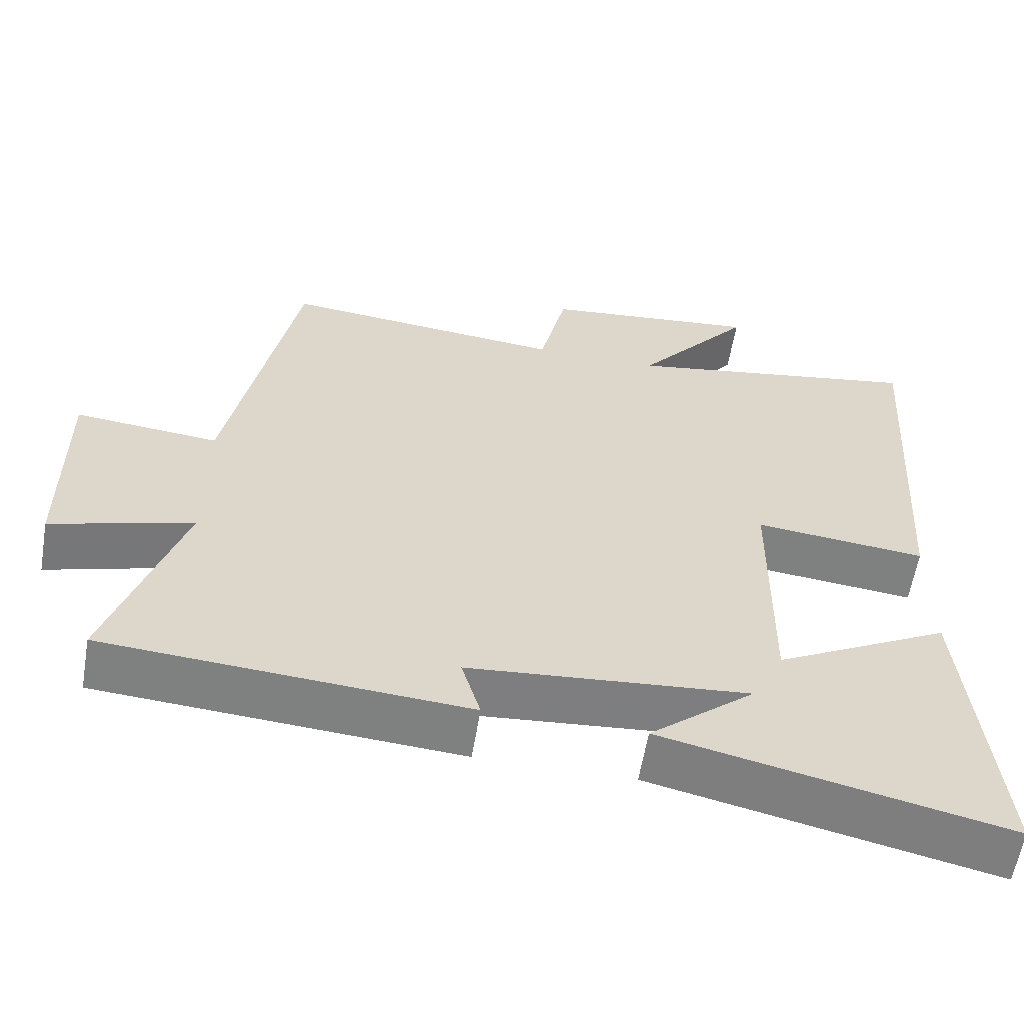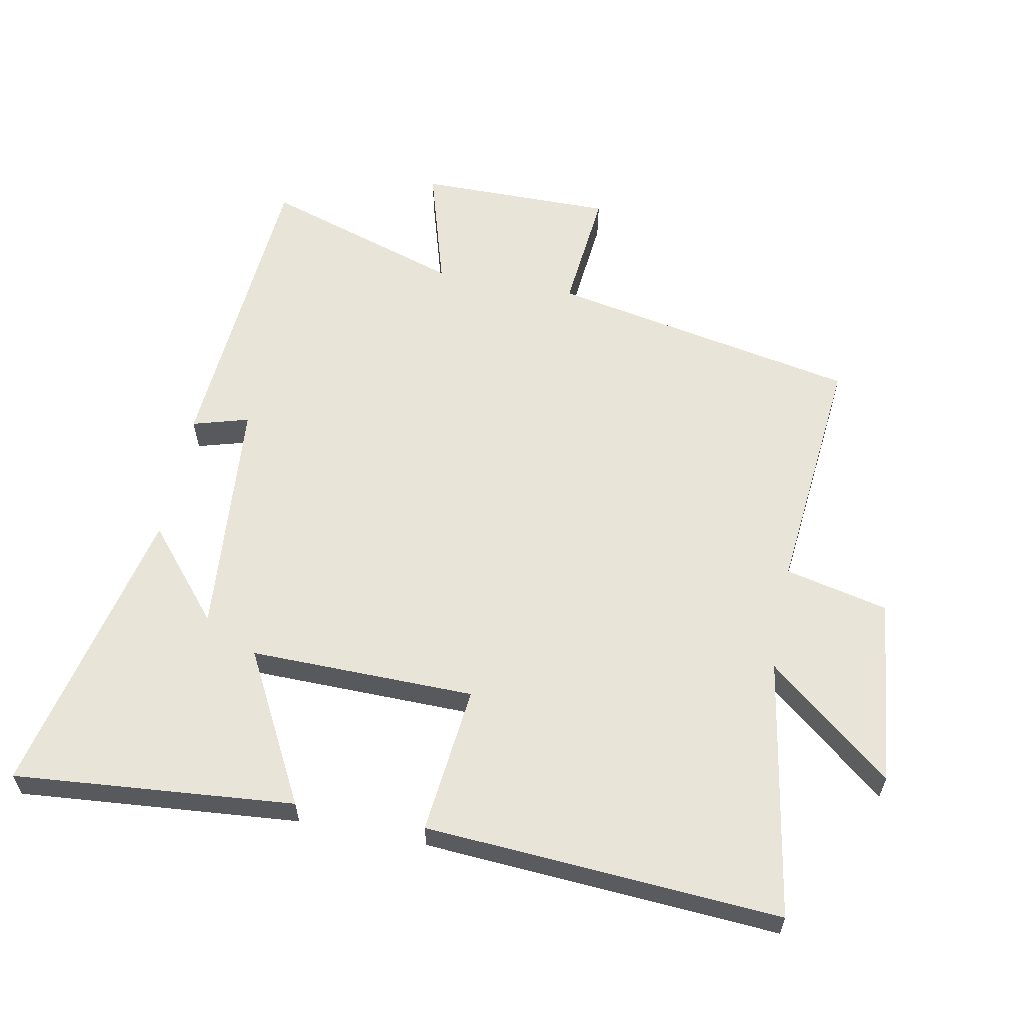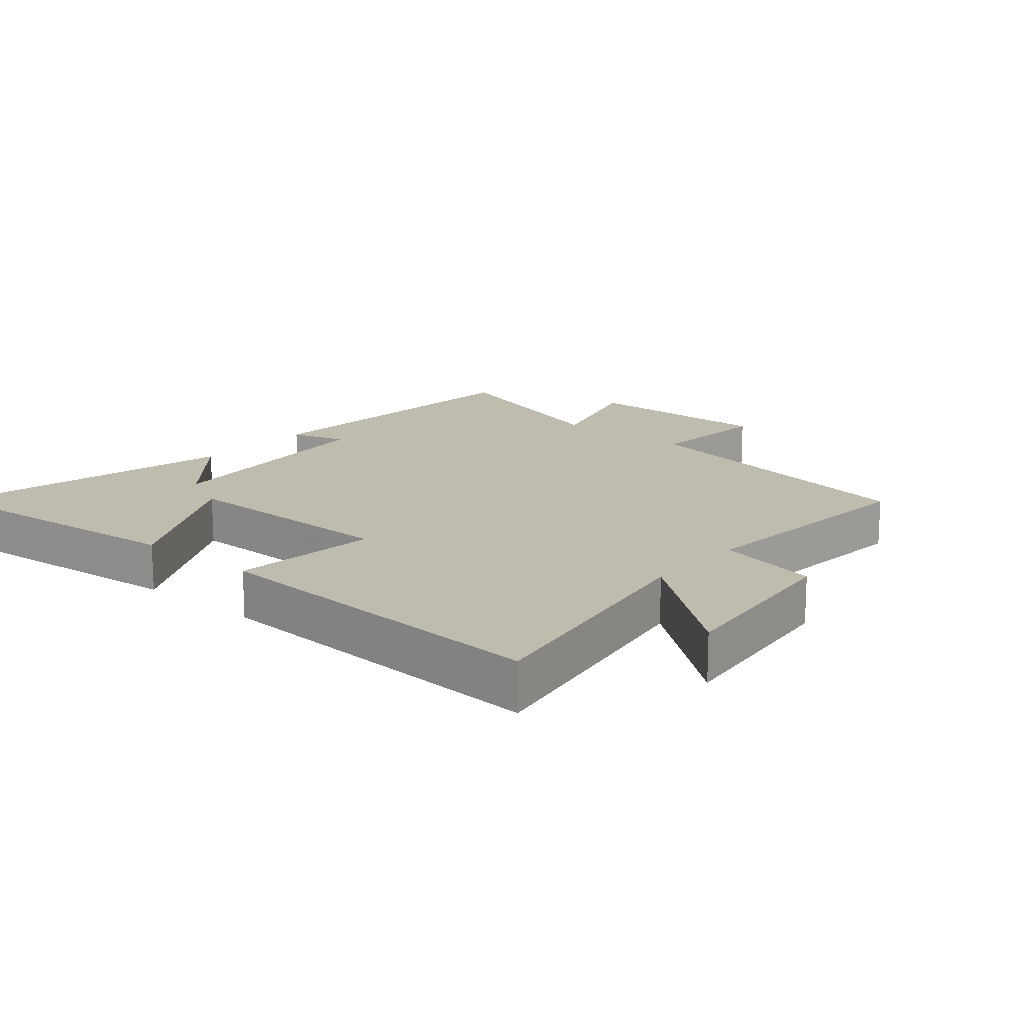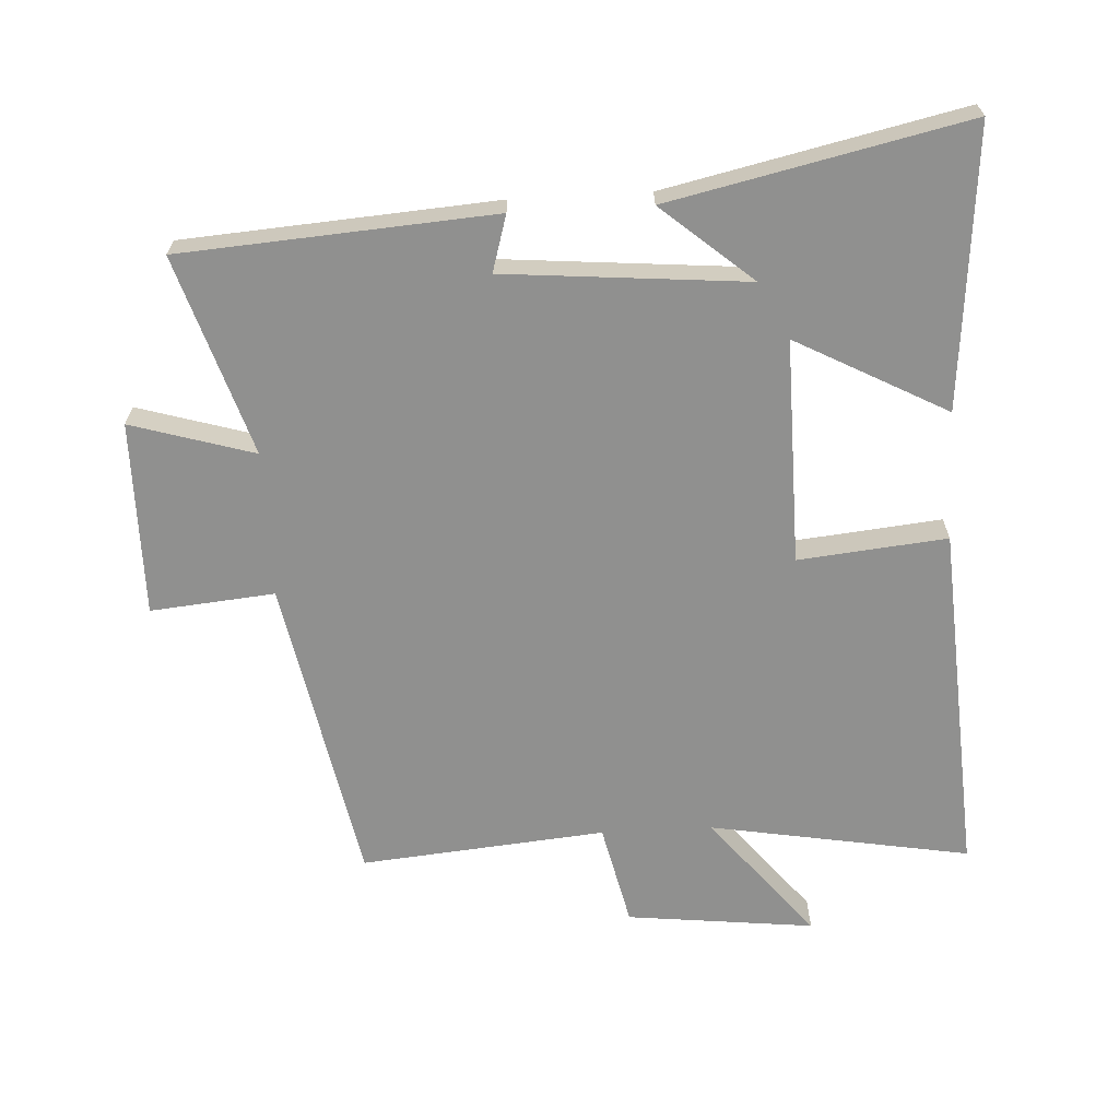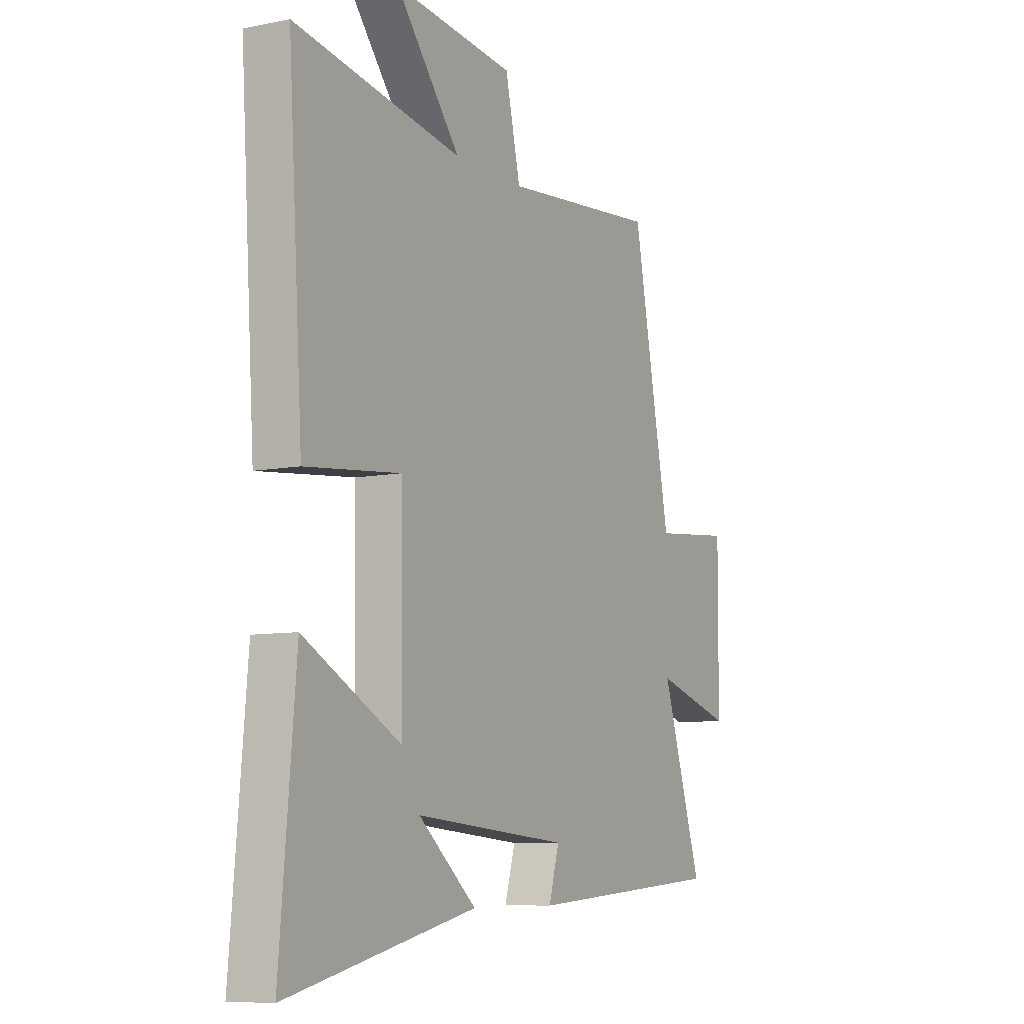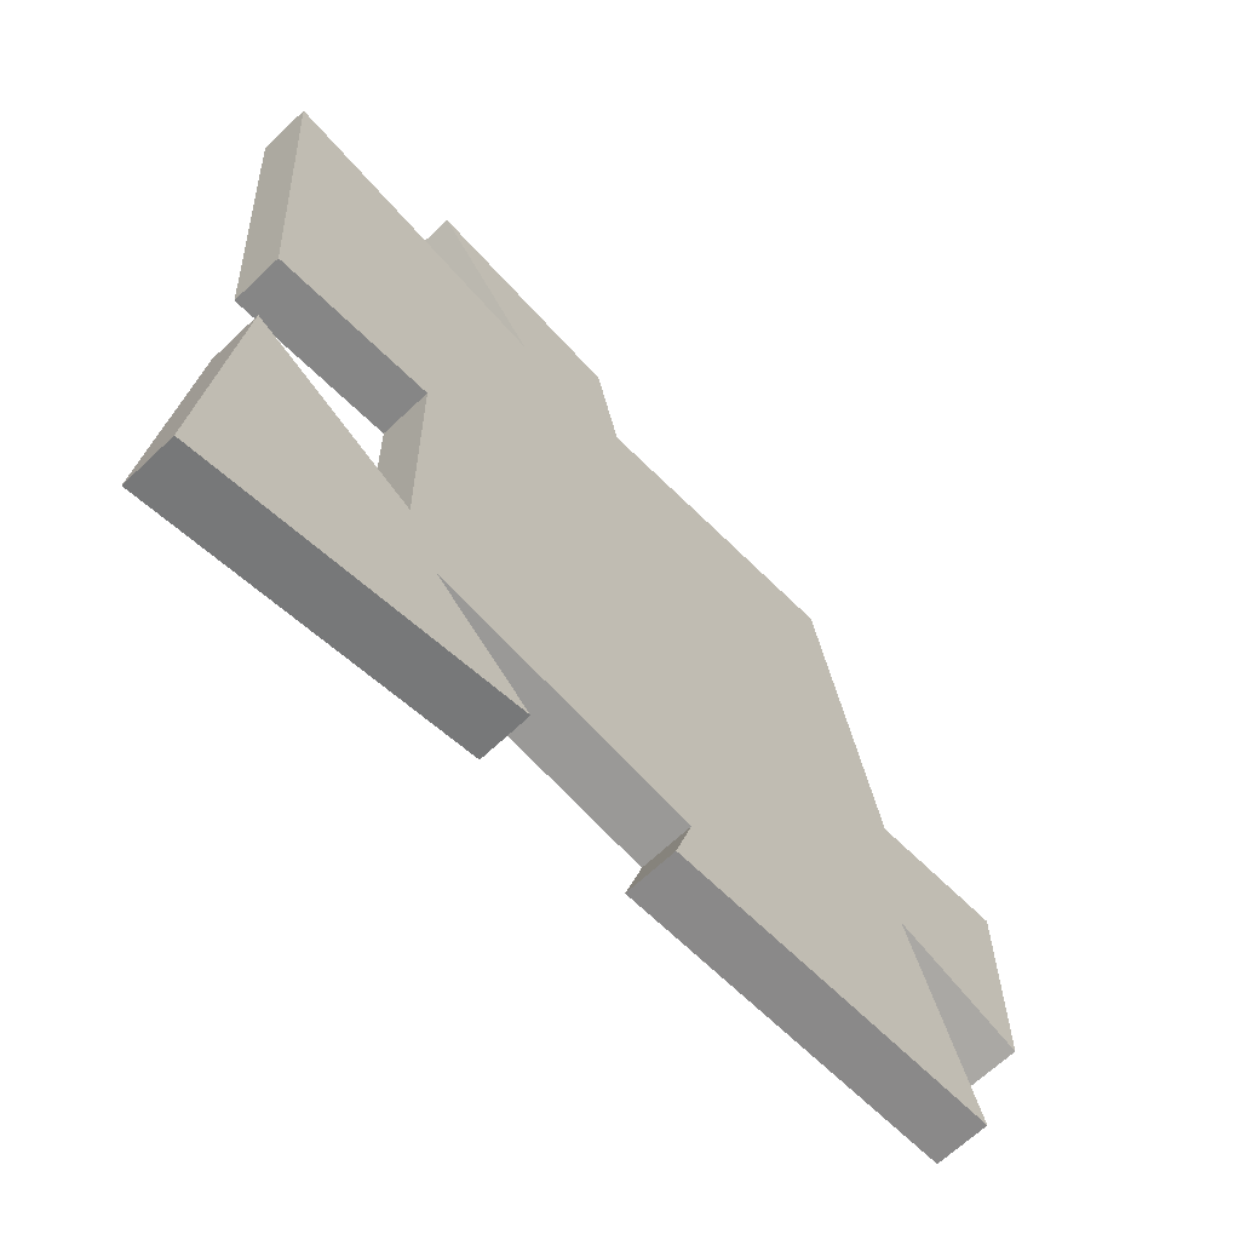
<metadata>
{"format":"obj","ext":"obj","renderer":"f3d","projection":"perspective","resolution":1024,"background":"white","views":[{"elev":-59.8,"azim":170.5,"up":"+Z"},{"elev":60.0,"azim":-78.9,"up":"+Y"},{"elev":16.0,"azim":-49.9,"up":"+Y"},{"elev":-65.6,"azim":-176.9,"up":"+Y"},{"elev":-8.1,"azim":-60.7,"up":"+Z"},{"elev":-66.0,"azim":-46.3,"up":"+Z"}]}
</metadata>
<code>
v -0.538 0.07 -0.6
v -0.5 0.07 -0.172
v -0.269 0.07 -0.295
v -0.273 0.07 0.049
v -0.5 0.07 0.026
v -0.535 0.07 0.569
v -0.136 0.07 0.5
v -0.29 0.07 0.69
v -0.002 0.07 0.658
v 0.034 0.07 0.5
v 0.409 0.07 0.535
v 0.5 0.07 0.062
v 0.69 0.07 0.08
v 0.688 0.07 -0.218
v 0.5 0.07 -0.162
v 0.597 0.07 -0.466
v 0.12 0.07 -0.5
v 0.145 0.07 -0.414
v -0.225 0.07 -0.382
v -0.086 0.07 -0.5
v -0.538 0 -0.6
v -0.5 0 -0.172
v -0.269 0 -0.295
v -0.273 0 0.049
v -0.5 0 0.026
v -0.535 0 0.569
v -0.136 0 0.5
v -0.29 0 0.69
v -0.002 0 0.658
v 0.034 0 0.5
v 0.409 0 0.535
v 0.5 0 0.062
v 0.69 0 0.08
v 0.688 0 -0.218
v 0.5 0 -0.162
v 0.597 0 -0.466
v 0.12 0 -0.5
v 0.145 0 -0.414
v -0.225 0 -0.382
v -0.086 0 -0.5
f 19 20 1 2
f 15 16 17 18
f 15 18 19
f 12 13 14 15
f 12 15 19
f 11 12 19
f 10 11 19
f 7 8 9 10
f 7 10 19
f 4 5 6 7
f 3 4 7 19
f 2 3 19
f 22 21 40 39
f 38 37 36 35
f 39 38 35
f 35 34 33 32
f 39 35 32
f 39 32 31
f 39 31 30
f 30 29 28 27
f 39 30 27
f 27 26 25 24
f 39 27 24 23
f 39 23 22
f 1 21 22 2
f 2 22 23 3
f 3 23 24 4
f 4 24 25 5
f 5 25 26 6
f 6 26 27 7
f 7 27 28 8
f 8 28 29 9
f 9 29 30 10
f 10 30 31 11
f 11 31 32 12
f 12 32 33 13
f 13 33 34 14
f 14 34 35 15
f 15 35 36 16
f 16 36 37 17
f 17 37 38 18
f 18 38 39 19
f 19 39 40 20
f 20 40 21 1

</code>
